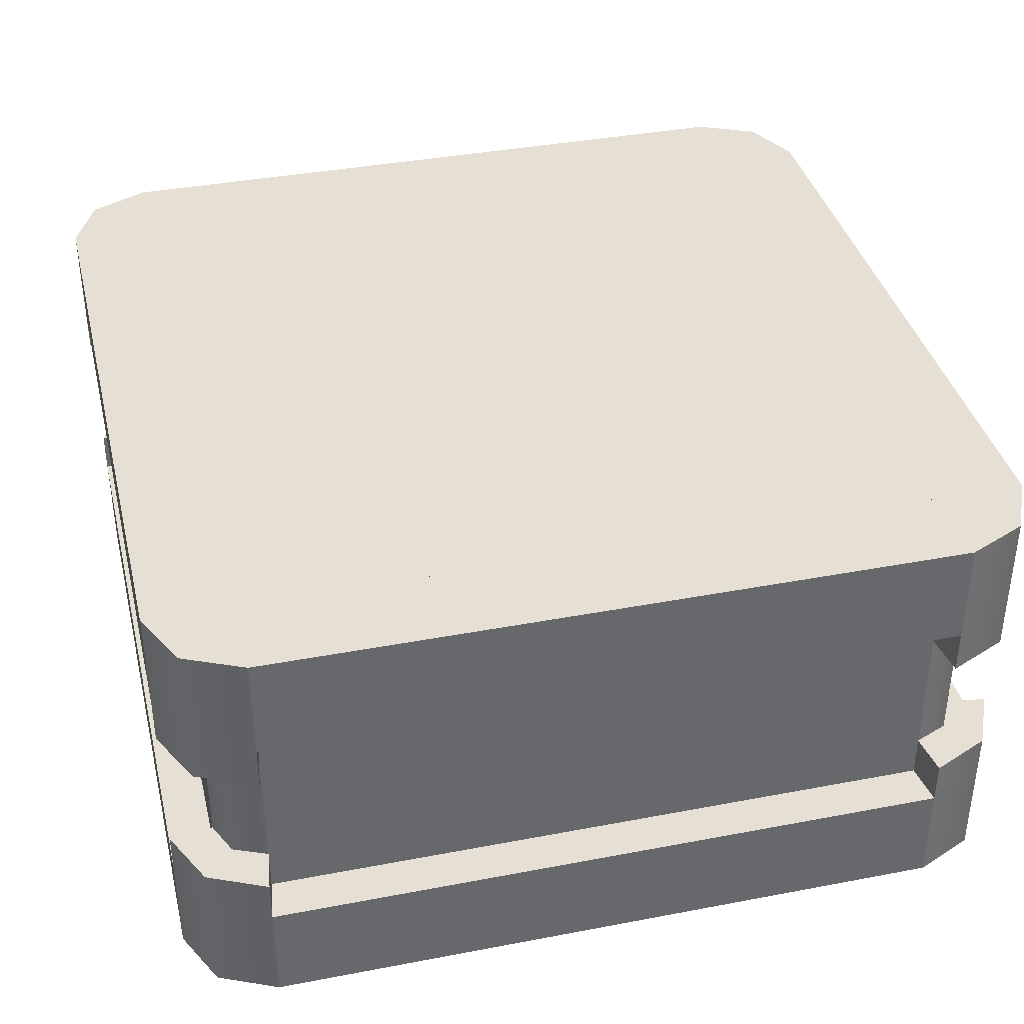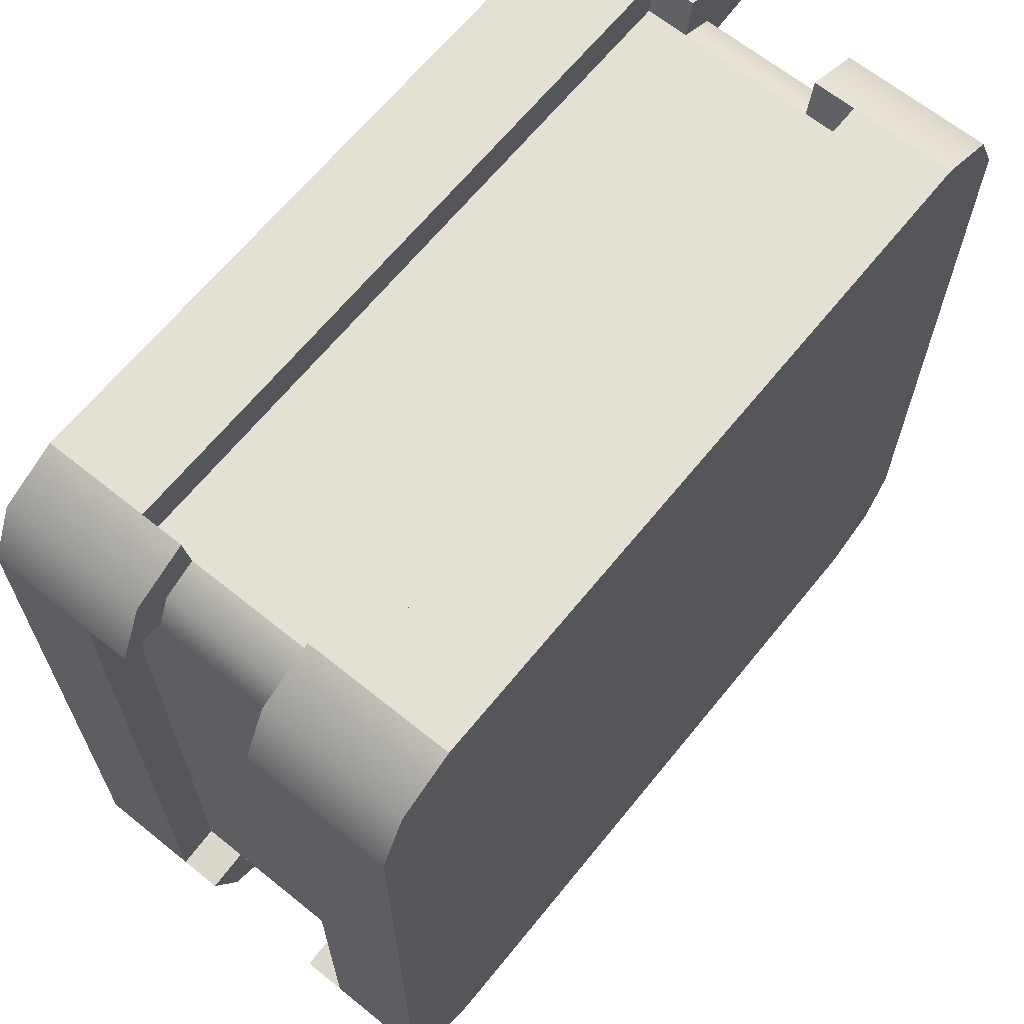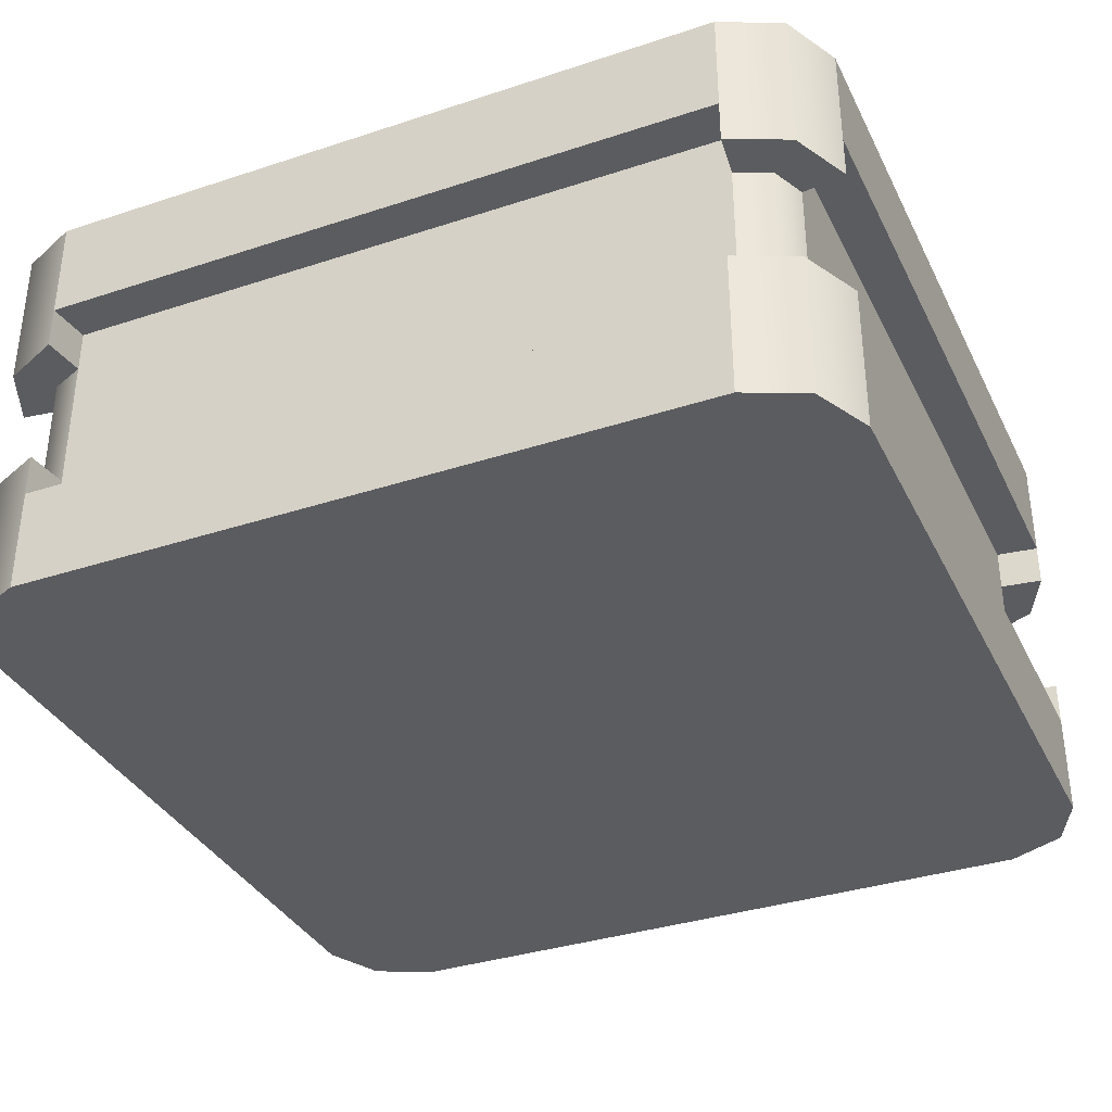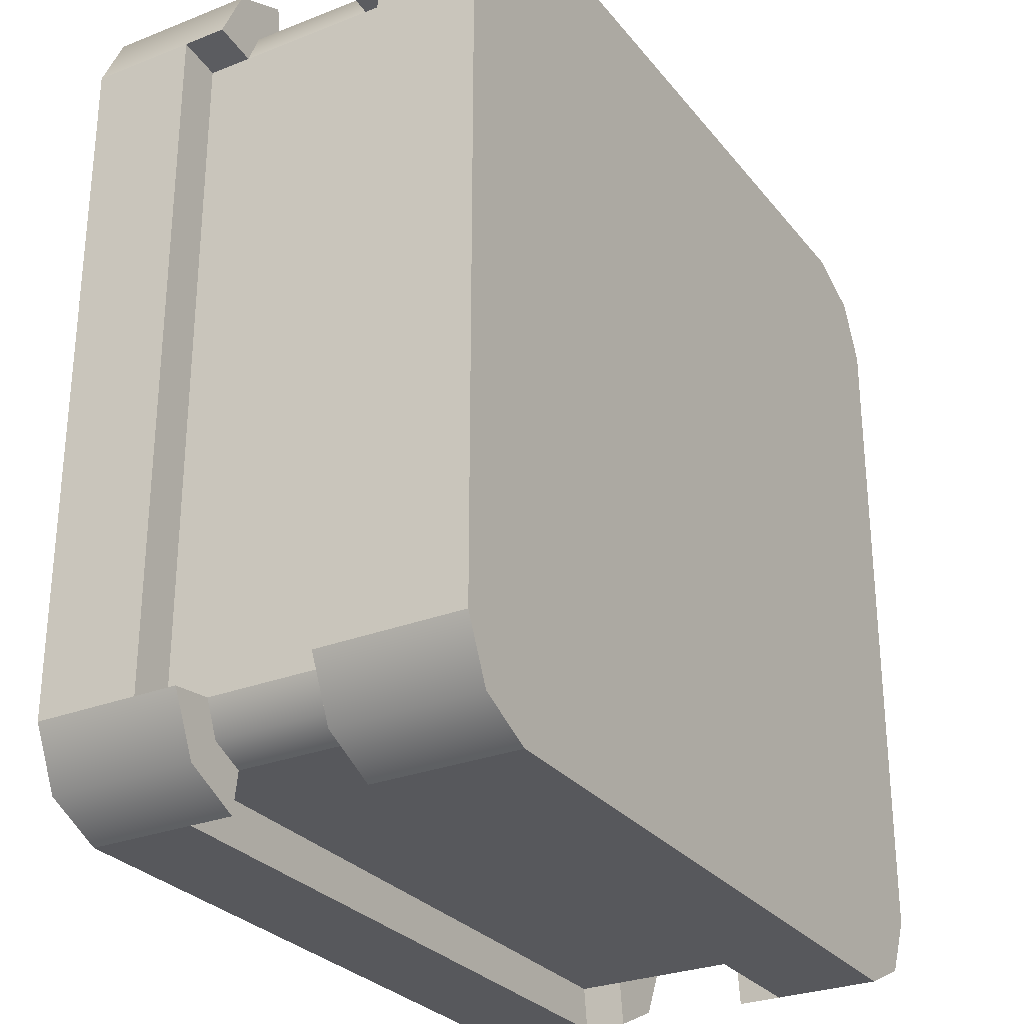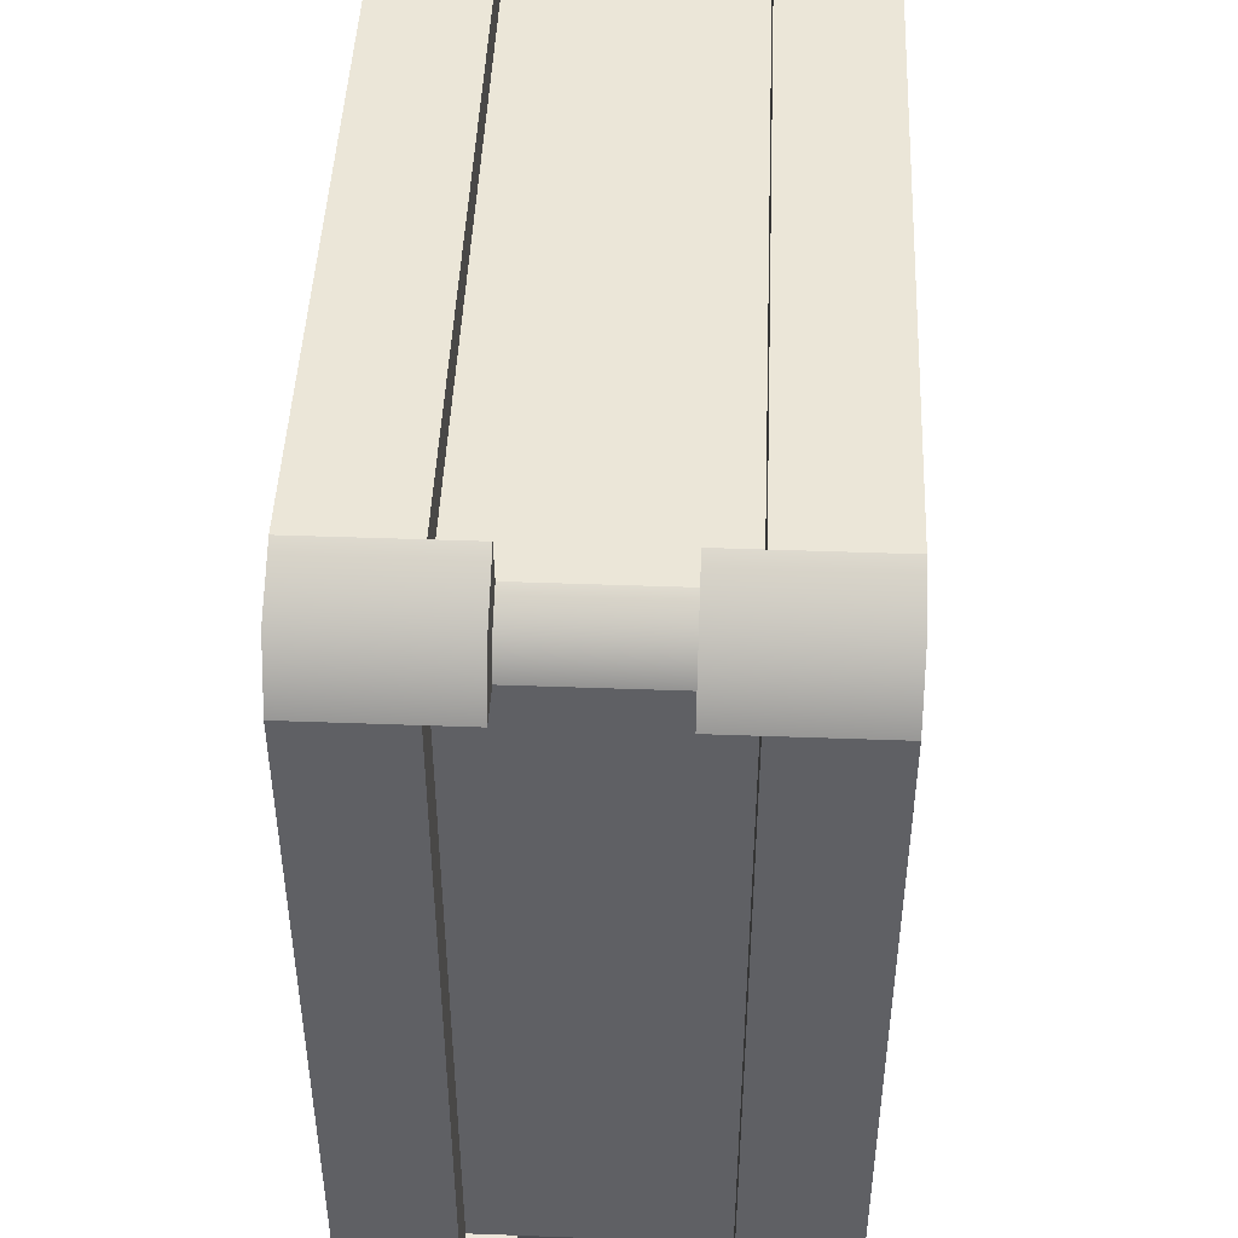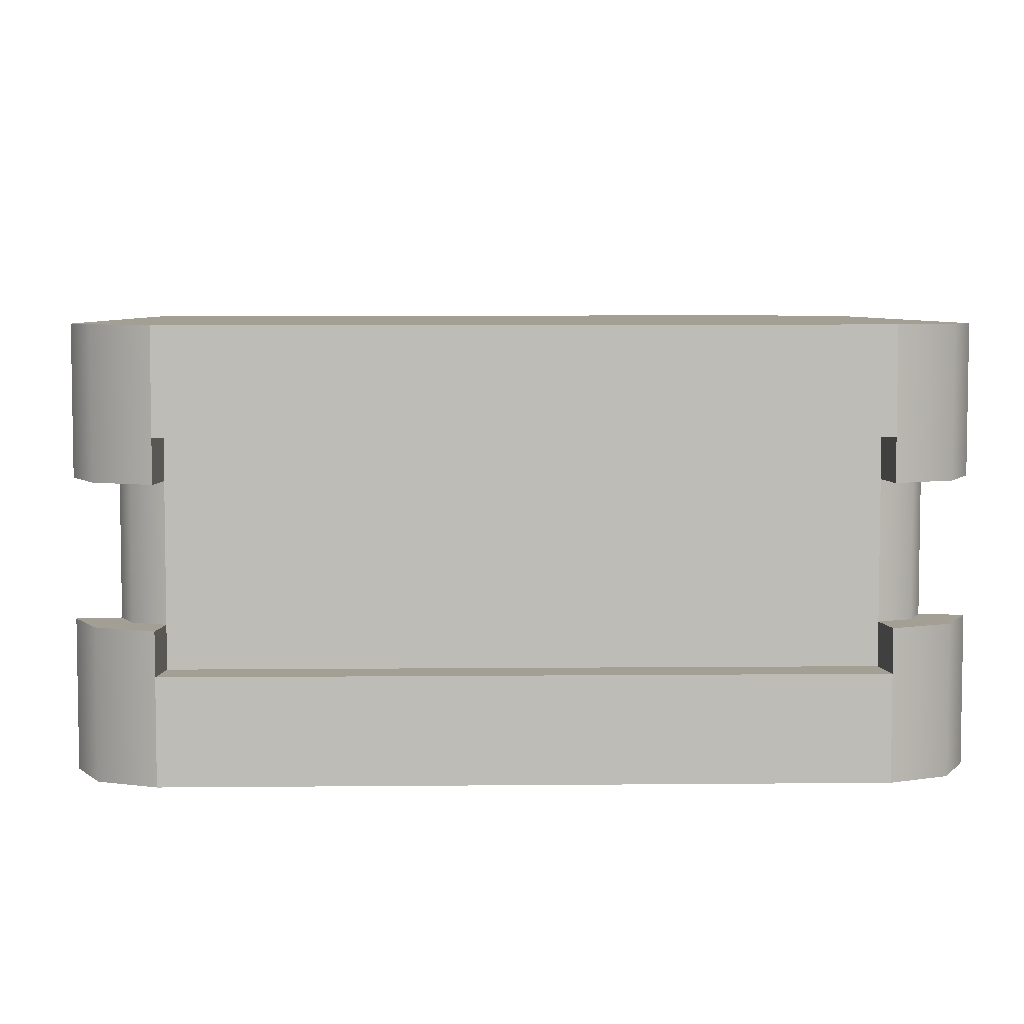
<metadata>
{"format":"obj","ext":"obj","renderer":"f3d","projection":"perspective","resolution":1024,"background":"white","views":[{"elev":38.0,"azim":76.4,"up":"+Y"},{"elev":65.6,"azim":-51.0,"up":"+Z"},{"elev":-35.2,"azim":-66.4,"up":"+Y"},{"elev":-28.4,"azim":-59.4,"up":"+Z"},{"elev":46.3,"azim":92.4,"up":"+Z"},{"elev":5.6,"azim":178.3,"up":"+Y"}]}
</metadata>
<code>
g blockMovingBlue
v 0.4 1.295e-26 0.5
v -0.4 1.295e-26 0.5
v 0.4 0.1208 0.5
v -0.4 0.1208 0.5
v -0.4 1.295e-26 -0.5
v 0.4 1.295e-26 -0.5
v -0.4 0.1208 -0.5
v 0.4 0.1208 -0.5
v 0.5 0.1208 -0.4
v 0.5 1.295e-26 -0.4
v 0.5 0.1208 0.4
v 0.5 1.295e-26 0.4
v -0.5 1.295e-26 -0.4
v -0.5 0.1208 -0.4
v -0.5 1.295e-26 0.4
v -0.5 0.1208 0.4
v 0.4 0.3792 0.5
v -0.4 0.3792 0.5
v 0.4 0.5 0.5
v -0.4 0.5 0.5
v 0.5 0.5 -0.4
v 0.5 0.3792 -0.4
v 0.5 0.5 0.4
v 0.5 0.3792 0.4
v -0.4 0.3792 -0.5
v 0.4 0.3792 -0.5
v -0.4 0.5 -0.5
v 0.4 0.5 -0.5
v -0.5 0.3792 -0.4
v -0.5 0.5 -0.4
v -0.5 0.3792 0.4
v -0.5 0.5 0.4
v 0.4683 2.256e-17 0.4683
v 0.4683 0 -0.4683
v -0.4683 0 0.4683
v -0.4683 0 -0.4683
v 0.45 0.1208 -0.3934
v 0.45 0.1208 0.3934
v 0.3934 0.3792 0.45
v -0.1437 0.3792 0.45
v 0.3934 0.4292 0.45
v -0.1437 0.4292 0.45
v 0.45 0.4292 -0.3934
v 0.45 0.3792 -0.3934
v 0.45 0.4292 0.3934
v 0.45 0.3792 0.3934
v -0.3934 0.3792 -0.45
v 0.3934 0.3792 -0.45
v -0.3934 0.4292 -0.45
v 0.3934 0.4292 -0.45
v -0.45 0.3792 -0.3934
v -0.45 0.4292 -0.3934
v -0.45 0.3792 0.3934
v -0.45 0.4292 0.3934
v -0.2437 0.3792 0.45
v -0.3934 0.3792 0.45
v -0.2437 0.4292 0.45
v -0.3934 0.4292 0.45
v -0.3934 0.1708 0.45
v -0.4 0.1708 0.5
v -0.4329 0.1708 0.4329
v -0.4683 0.1708 0.4683
v -0.45 0.1708 0.3934
v -0.5 0.1708 0.4
v -0.3934 0.1208 0.45
v -0.45 0.1208 0.3934
v -0.3934 0.3292 0.45
v -0.4329 0.3292 0.4329
v -0.4 0.3292 0.5
v -0.4683 0.3292 0.4683
v -0.45 0.3292 0.3934
v -0.5 0.3292 0.4
v 0.3934 0.1208 0.45
v 0.5 0.3292 0.4
v 0.45 0.3292 0.3934
v 0.4683 0.3292 0.4683
v 0.4329 0.3292 0.4329
v 0.4 0.3292 0.5
v 0.3934 0.3292 0.45
v 0.5 0.1708 0.4
v 0.4683 0.1708 0.4683
v 0.45 0.1708 0.3934
v 0.4329 0.1708 0.4329
v 0.4 0.1708 0.5
v 0.3934 0.1708 0.45
v -0.45 0.1208 -0.3934
v 0.3934 0.1208 -0.45
v -0.3934 0.1208 -0.45
v 0.5 0.1708 -0.4
v 0.45 0.1708 -0.3934
v 0.4683 0.1708 -0.4683
v 0.4329 0.1708 -0.4329
v 0.4 0.1708 -0.5
v 0.3934 0.1708 -0.45
v -0.3934 0.1708 -0.45
v -0.4329 0.1708 -0.4329
v -0.4 0.1708 -0.5
v -0.4683 0.1708 -0.4683
v -0.45 0.1708 -0.3934
v -0.5 0.1708 -0.4
v -0.3934 0.3292 -0.45
v -0.4 0.3292 -0.5
v -0.4329 0.3292 -0.4329
v -0.4683 0.3292 -0.4683
v -0.45 0.3292 -0.3934
v -0.5 0.3292 -0.4
v 0.5 0.3292 -0.4
v 0.4683 0.3292 -0.4683
v 0.45 0.3292 -0.3934
v 0.4329 0.3292 -0.4329
v 0.4 0.3292 -0.5
v 0.3934 0.3292 -0.45
v 0.4683 0.5 0.4683
v -0.4683 0.5 0.4683
v -0.4683 0.5 -0.4683
v -0.4 0.5 0.3868
v -0.3868 0.5 0.4
v -0.4 0.5 -0.3868
v 0.3868 0.5 0.4
v -0.3868 0.5 -0.4
v 0.3868 0.5 -0.4
v 0.4 0.5 0.3868
v 0.4 0.5 -0.3868
v 0.4683 0.5 -0.4683
v 0.4418 0.4292 0.4241
v 0.4418 0.4292 -0.4241
v 0.4241 0.4292 0.4418
v 0.4241 0.4292 -0.4418
v -0.4241 0.4292 0.4418
v -0.4241 0.4292 -0.4418
v -0.4418 0.4292 0.4241
v -0.4418 0.4292 -0.4241
f 3 2 1
f 2 3 4
f 7 6 5
f 6 7 8
f 11 10 9
f 10 11 12
f 15 14 13
f 14 15 16
f 19 18 17
f 18 19 20
f 23 22 21
f 22 23 24
f 27 26 25
f 26 27 28
f 31 30 29
f 30 31 32
f 33 10 12
f 10 33 34
f 34 33 1
f 34 1 6
f 6 1 2
f 6 2 5
f 5 2 35
f 5 35 36
f 36 35 15
f 36 15 13
f 37 11 9
f 11 37 38
f 41 40 39
f 40 41 42
f 45 44 43
f 44 45 46
f 49 48 47
f 48 49 50
f 53 52 51
f 52 53 54
f 57 56 55
f 56 57 58
f 61 60 59
f 60 61 62
f 62 61 63
f 62 63 64
f 60 65 59
f 65 60 4
f 64 66 16
f 66 64 63
f 69 68 67
f 68 69 70
f 68 70 71
f 71 70 72
f 18 67 56
f 67 18 69
f 31 71 72
f 71 31 53
f 73 4 3
f 4 73 65
f 18 39 17
f 39 18 40
f 40 18 55
f 55 18 56
f 46 22 24
f 22 46 44
f 76 75 74
f 75 76 77
f 77 76 78
f 77 78 79
f 75 24 74
f 24 75 46
f 78 39 79
f 39 78 17
f 82 81 80
f 81 82 83
f 81 83 84
f 84 83 85
f 82 11 38
f 11 82 80
f 3 85 73
f 85 3 84
f 14 66 86
f 66 14 16
f 31 51 53
f 51 31 29
f 48 25 26
f 25 48 47
f 7 87 8
f 87 7 88
f 91 90 89
f 90 91 92
f 92 91 93
f 92 93 94
f 87 93 8
f 93 87 94
f 89 37 9
f 37 89 90
f 97 96 95
f 96 97 98
f 96 98 99
f 99 98 100
f 99 14 86
f 14 99 100
f 95 7 97
f 7 95 88
f 103 102 101
f 102 103 104
f 104 103 105
f 104 105 106
f 105 29 106
f 29 105 51
f 47 102 25
f 102 47 101
f 109 108 107
f 108 109 110
f 108 110 111
f 111 110 112
f 22 109 107
f 109 22 44
f 112 26 111
f 26 112 48
f 113 78 76
f 78 113 17
f 17 113 19
f 113 24 23
f 24 113 74
f 74 113 76
f 70 31 72
f 31 70 32
f 32 70 114
f 18 70 69
f 70 18 114
f 114 18 20
f 115 102 104
f 102 115 25
f 25 115 27
f 106 115 104
f 115 106 30
f 30 106 29
f 114 30 32
f 114 115 30
f 20 115 114
f 116 115 20
f 20 117 116
f 118 115 116
f 20 119 117
f 118 27 115
f 120 27 118
f 121 27 120
f 19 119 20
f 121 28 27
f 19 122 119
f 19 123 122
f 28 121 123
f 19 28 123
f 113 28 19
f 113 124 28
f 23 124 113
f 124 23 21
f 21 108 124
f 108 21 107
f 107 21 22
f 26 108 111
f 108 26 124
f 124 26 28
f 33 3 1
f 3 33 81
f 3 81 84
f 81 11 80
f 11 81 12
f 12 81 33
f 89 34 91
f 34 89 10
f 10 89 9
f 6 91 34
f 91 6 8
f 91 8 93
f 98 5 36
f 5 98 7
f 7 98 97
f 13 98 36
f 98 13 100
f 100 13 14
f 35 16 15
f 16 35 64
f 64 35 62
f 2 62 35
f 62 2 4
f 62 4 60
f 1 2 3
f 4 3 2
f 5 6 7
f 8 7 6
f 9 10 11
f 12 11 10
f 13 14 15
f 16 15 14
f 17 18 19
f 20 19 18
f 21 22 23
f 24 23 22
f 25 26 27
f 28 27 26
f 29 30 31
f 32 31 30
f 12 10 33
f 34 33 10
f 1 33 34
f 6 1 34
f 2 1 6
f 5 2 6
f 35 2 5
f 36 35 5
f 15 35 36
f 13 15 36
f 9 11 37
f 38 37 11
f 55 42 57
f 42 55 40
f 56 40 55
f 56 39 40
f 67 39 56
f 67 79 39
f 59 79 67
f 59 85 79
f 65 85 59
f 85 65 73
f 46 109 44
f 109 46 90
f 90 46 37
f 37 46 38
f 38 46 75
f 38 75 82
f 82 75 38
f 75 46 38
f 38 46 37
f 37 46 90
f 90 46 109
f 44 109 46
f 46 45 44
f 43 44 45
f 95 87 88
f 87 95 94
f 94 95 101
f 94 101 112
f 112 101 47
f 112 47 48
f 88 87 95
f 94 95 87
f 101 95 94
f 112 101 94
f 47 101 112
f 48 47 112
f 47 48 49
f 50 49 48
f 66 99 86
f 99 66 105
f 105 66 51
f 51 66 53
f 53 66 63
f 53 63 71
f 86 99 66
f 105 66 99
f 51 66 105
f 53 66 51
f 51 52 53
f 54 53 52
f 63 66 53
f 71 63 53
f 125 43 45
f 43 125 126
f 126 125 127
f 126 127 128
f 128 127 41
f 128 41 50
f 50 41 49
f 49 41 42
f 49 42 57
f 49 57 58
f 49 58 129
f 49 129 130
f 130 129 131
f 130 131 132
f 132 131 54
f 132 54 52
f 45 43 125
f 126 125 43
f 127 125 126
f 128 127 126
f 41 127 128
f 50 41 128
f 49 41 50
f 42 41 49
f 57 42 49
f 58 57 49
f 129 58 49
f 130 129 49
f 131 129 130
f 132 131 130
f 54 131 132
f 52 54 132
f 58 57 56
f 55 56 57
f 57 42 55
f 40 55 42
f 55 40 56
f 42 41 40
f 39 40 41
f 40 39 56
f 56 39 67
f 39 79 67
f 67 79 59
f 79 85 59
f 59 85 65
f 73 65 85
f 59 60 61
f 62 61 60
f 63 61 62
f 64 63 62
f 59 65 60
f 4 60 65
f 16 66 64
f 63 64 66
f 67 68 69
f 70 69 68
f 71 70 68
f 72 70 71
f 56 67 18
f 69 18 67
f 72 71 31
f 53 31 71
f 3 4 73
f 65 73 4
f 17 39 18
f 40 18 39
f 55 18 40
f 56 18 55
f 24 22 46
f 44 46 22
f 74 75 76
f 77 76 75
f 78 76 77
f 79 78 77
f 74 24 75
f 46 75 24
f 79 39 78
f 17 78 39
f 80 81 82
f 83 82 81
f 84 83 81
f 85 83 84
f 38 11 82
f 80 82 11
f 73 85 3
f 84 3 85
f 86 66 14
f 16 14 66
f 53 51 31
f 29 31 51
f 26 25 48
f 47 48 25
f 8 87 7
f 88 7 87
f 89 90 91
f 92 91 90
f 93 91 92
f 94 93 92
f 8 93 87
f 94 87 93
f 9 37 89
f 90 89 37
f 95 96 97
f 98 97 96
f 99 98 96
f 100 98 99
f 86 14 99
f 100 99 14
f 97 7 95
f 88 95 7
f 101 102 103
f 104 103 102
f 105 103 104
f 106 105 104
f 106 29 105
f 51 105 29
f 25 102 47
f 101 47 102
f 107 108 109
f 110 109 108
f 111 110 108
f 112 110 111
f 107 109 22
f 44 22 109
f 111 26 112
f 48 112 26
f 76 78 113
f 17 113 78
f 19 113 17
f 23 24 113
f 74 113 24
f 76 113 74
f 72 31 70
f 32 70 31
f 114 70 32
f 69 70 18
f 114 18 70
f 20 18 114
f 104 102 115
f 25 115 102
f 27 115 25
f 104 115 106
f 30 106 115
f 29 106 30
f 32 30 114
f 30 115 114
f 114 115 20
f 20 115 116
f 116 115 118
f 115 27 118
f 116 117 20
f 116 118 117
f 118 27 120
f 118 120 117
f 117 119 20
f 117 120 119
f 20 119 19
f 120 27 121
f 120 121 119
f 27 28 121
f 119 121 122
f 119 122 19
f 123 122 121
f 122 123 19
f 123 121 28
f 123 28 19
f 19 28 113
f 28 124 113
f 113 124 23
f 21 23 124
f 124 108 21
f 107 21 108
f 22 21 107
f 111 108 26
f 124 26 108
f 28 26 124
f 121 122 123
f 122 121 119
f 119 121 120
f 119 120 117
f 117 120 118
f 117 118 116
f 1 3 33
f 81 33 3
f 84 81 3
f 80 11 81
f 12 81 11
f 33 81 12
f 91 34 89
f 10 89 34
f 9 89 10
f 34 91 6
f 8 6 91
f 93 8 91
f 36 5 98
f 7 98 5
f 97 98 7
f 36 98 13
f 100 13 98
f 14 13 100
f 15 16 35
f 64 35 16
f 62 35 64
f 35 62 2
f 4 2 62
f 60 4 62
f 61 71 63
f 71 61 68
f 67 61 59
f 61 67 68
f 77 85 83
f 85 77 79
f 77 82 75
f 82 77 83
f 109 92 110
f 92 109 90
f 112 92 94
f 92 112 110
f 103 95 96
f 95 103 101
f 99 103 96
f 103 99 105

</code>
